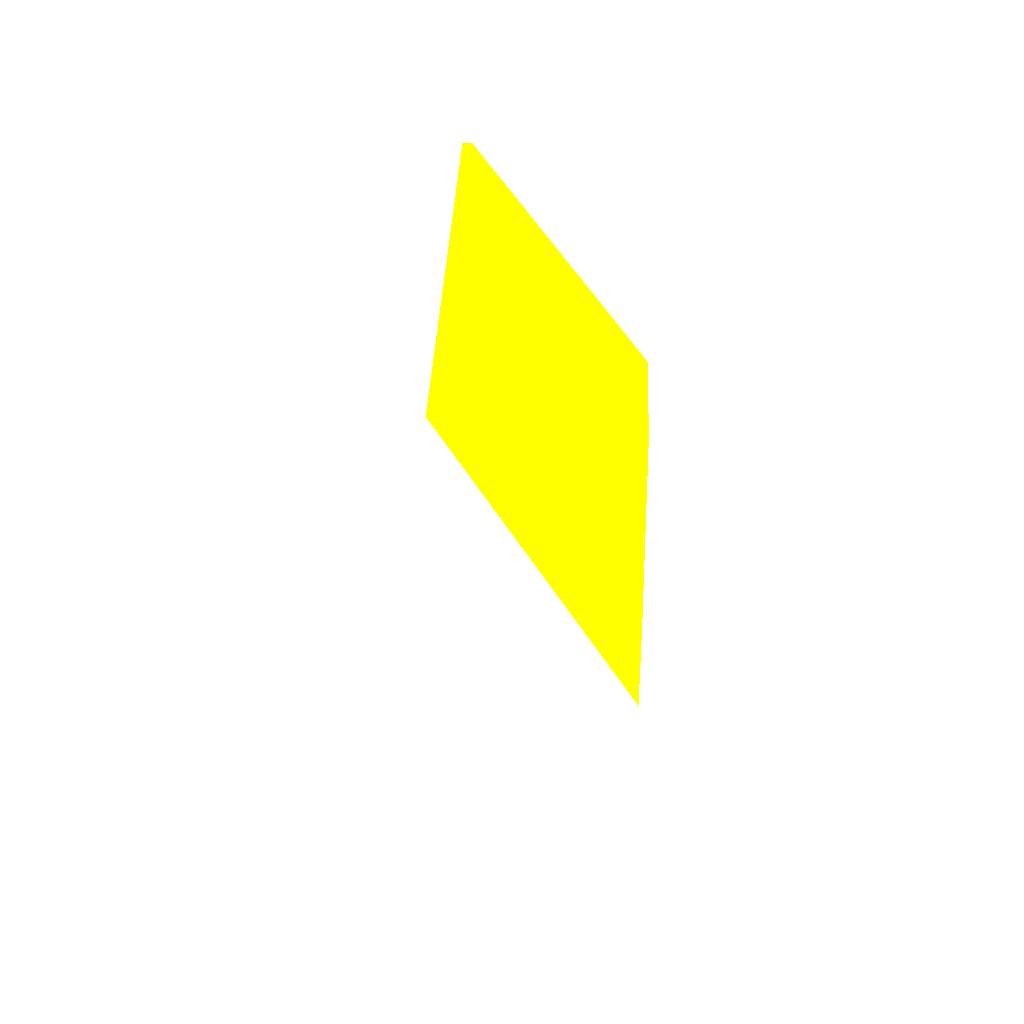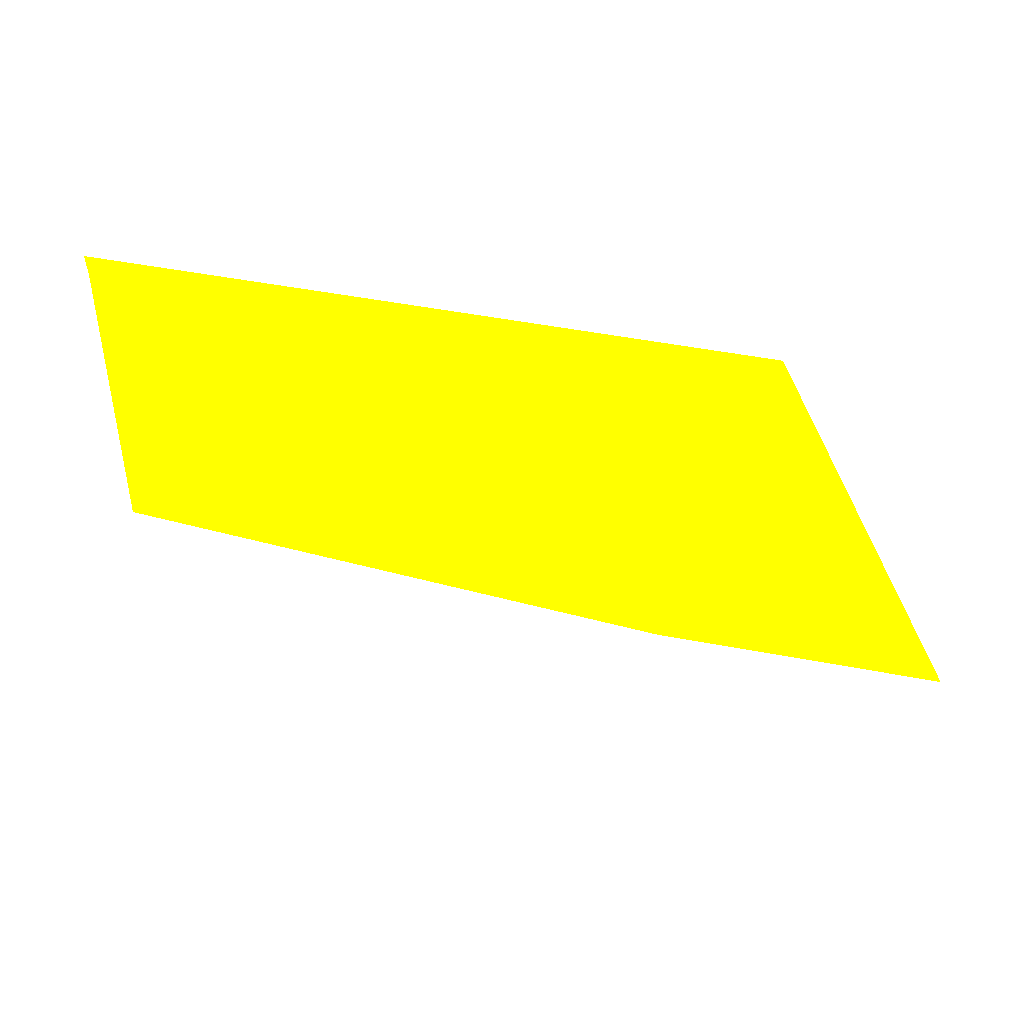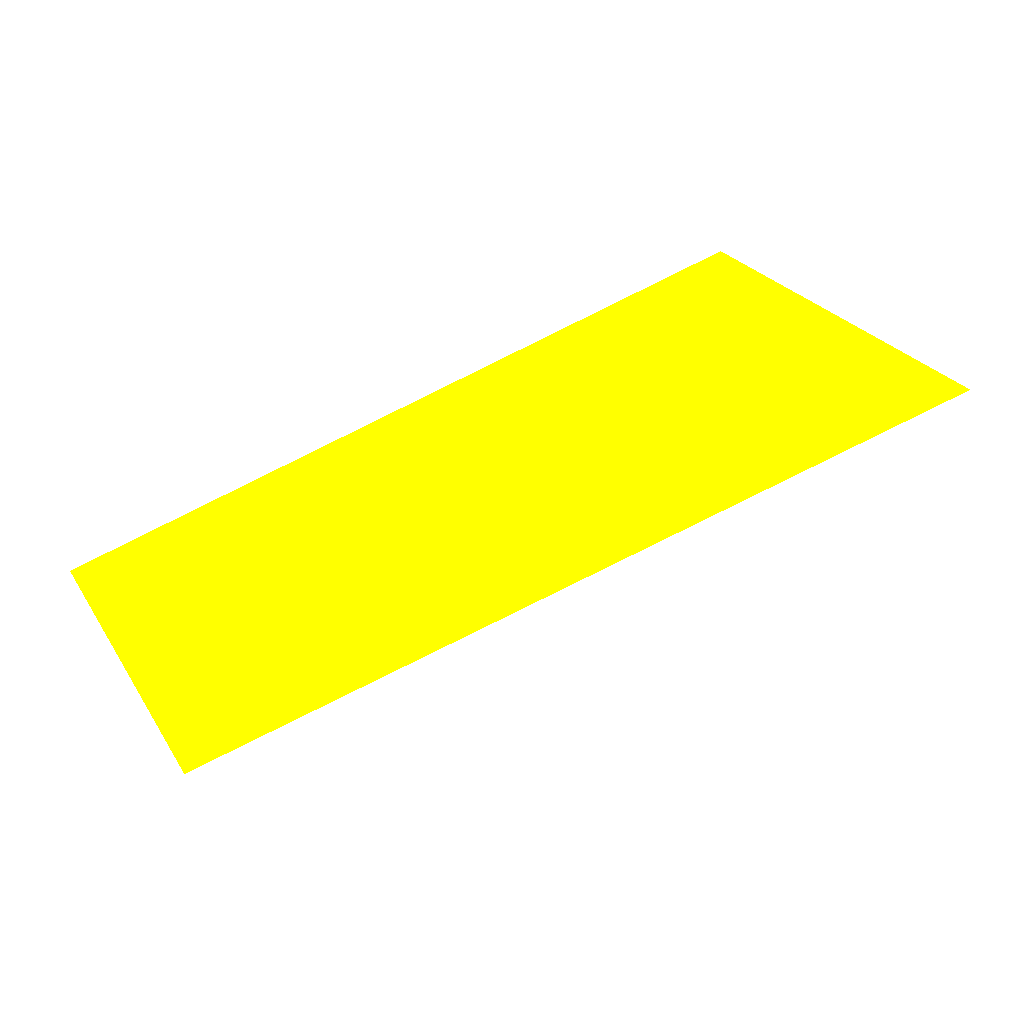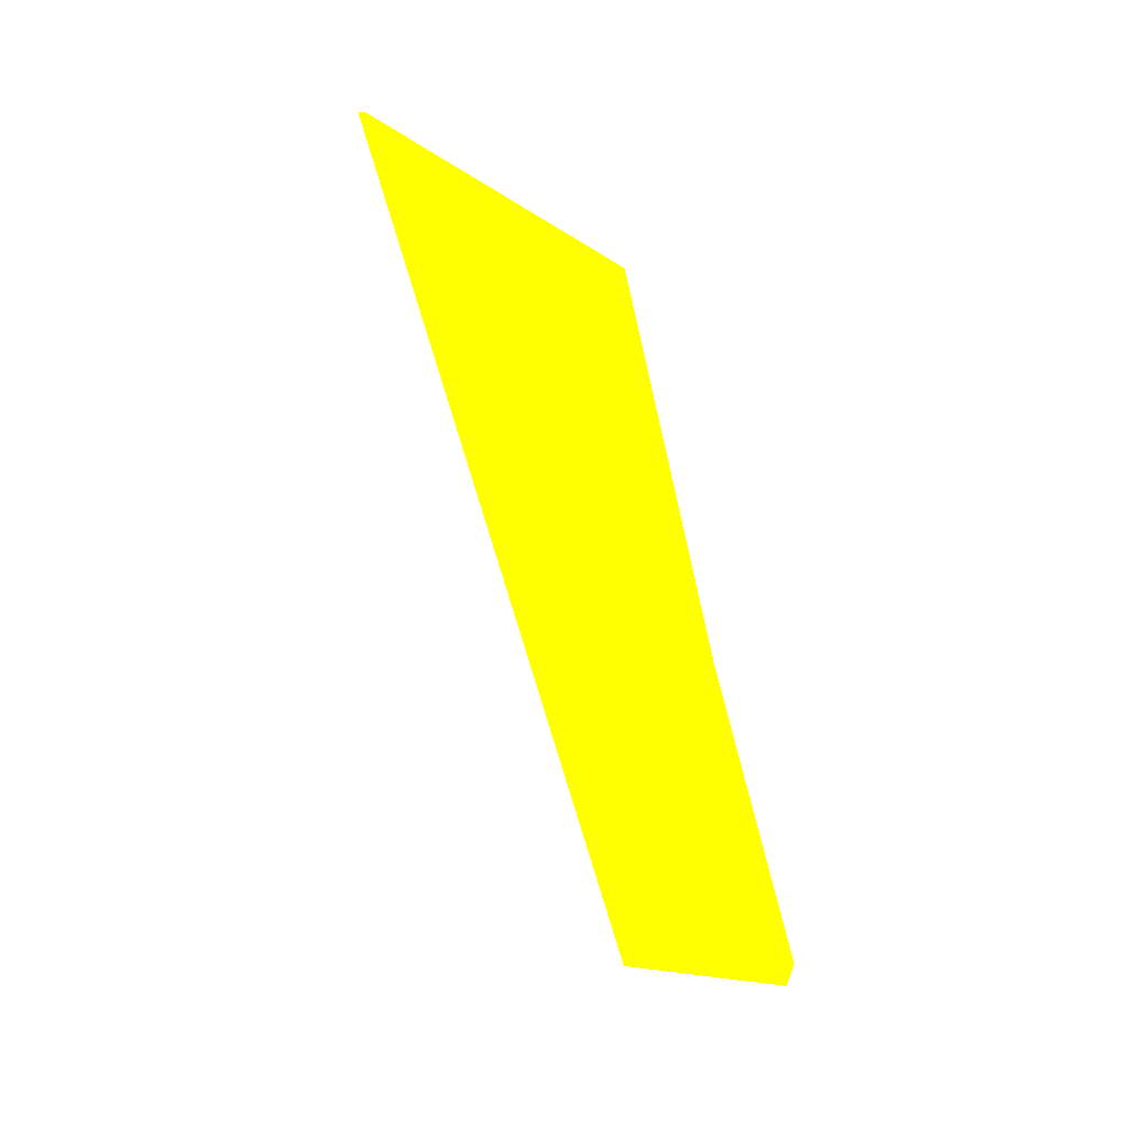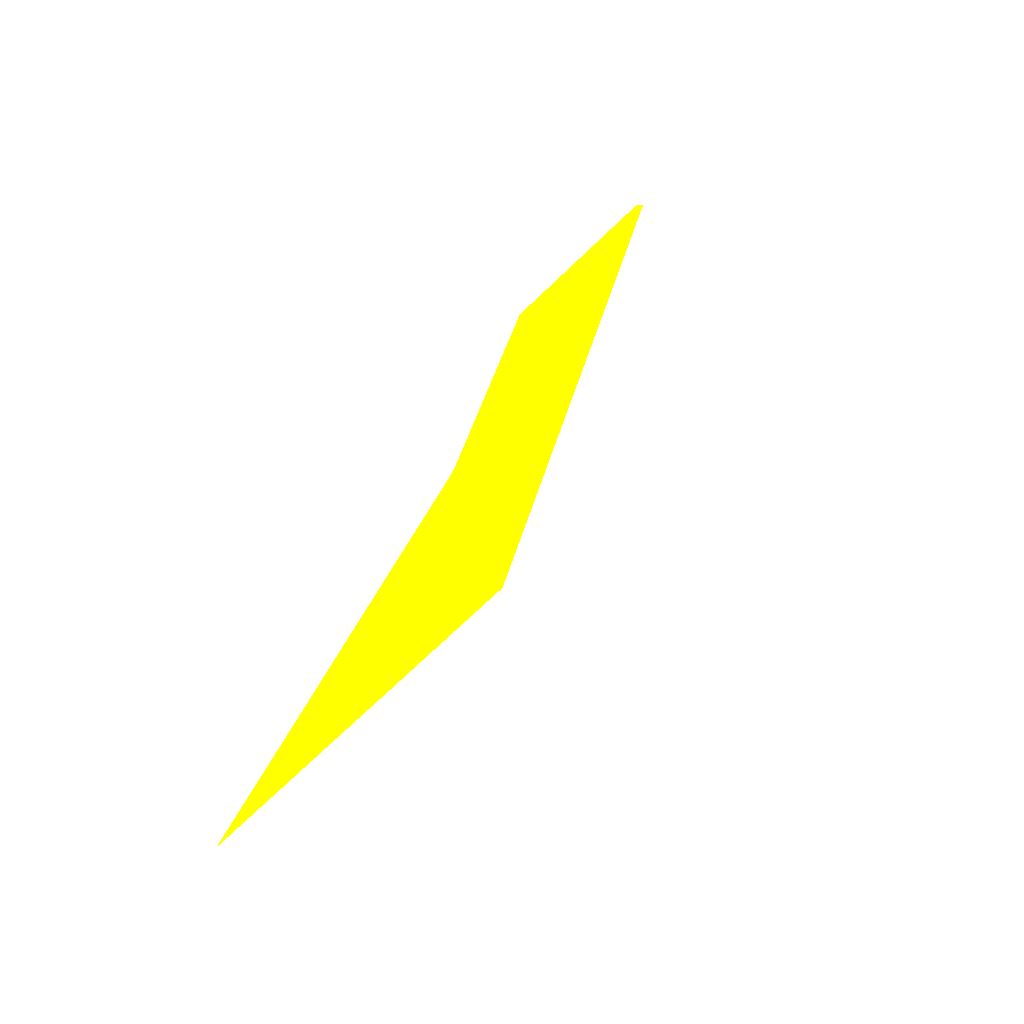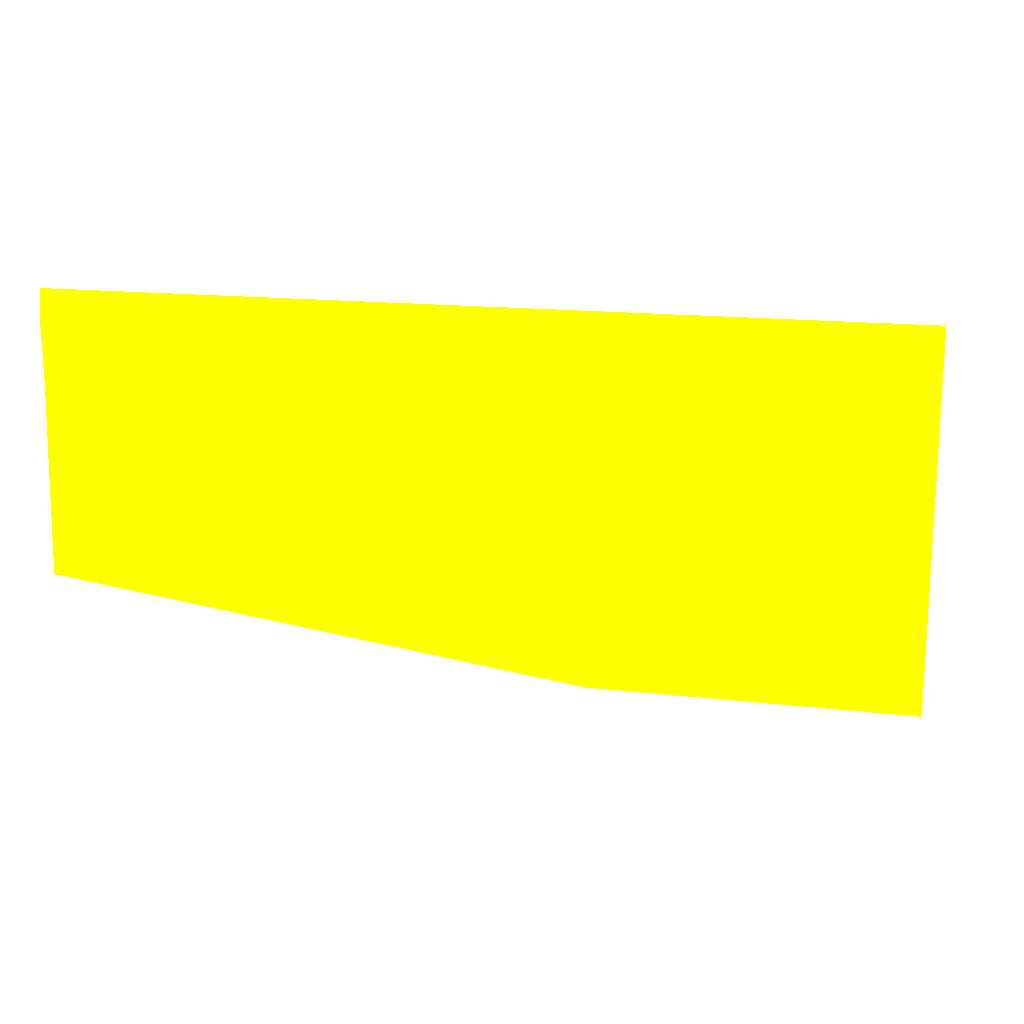
<metadata>
{"format":"obj","ext":"obj","renderer":"f3d","projection":"perspective","resolution":1024,"background":"white","views":[{"elev":-7.5,"azim":-86.8,"up":"+Y"},{"elev":-4.4,"azim":-26.1,"up":"+Y"},{"elev":73.0,"azim":-36.7,"up":"+Z"},{"elev":61.7,"azim":-98.1,"up":"+Y"},{"elev":28.7,"azim":108.4,"up":"+Y"},{"elev":47.4,"azim":5.3,"up":"+Y"}]}
</metadata>
<code>
o geometry_0
v 6.125e+05 5.855e+06 661.6 1 1 0
v 6.125e+05 5.855e+06 661.7 1 1 0
v 6.125e+05 5.855e+06 662.7 1 1 0
v 6.125e+05 5.855e+06 662.7 1 1 0
v 6.125e+05 5.855e+06 664 1 1 0
v 6.125e+05 5.855e+06 664 1 1 0
v 6.125e+05 5.855e+06 664 1 1 0
v 6.125e+05 5.855e+06 664 1 1 0
f 7 6 5
f 3 2 4
f 4 7 5
f 1 8 2
f 3 5 6
f 3 4 5
f 4 2 7
f 2 8 7
f 1 6 8
f 3 1 2
f 3 6 1
f 7 8 6

</code>
